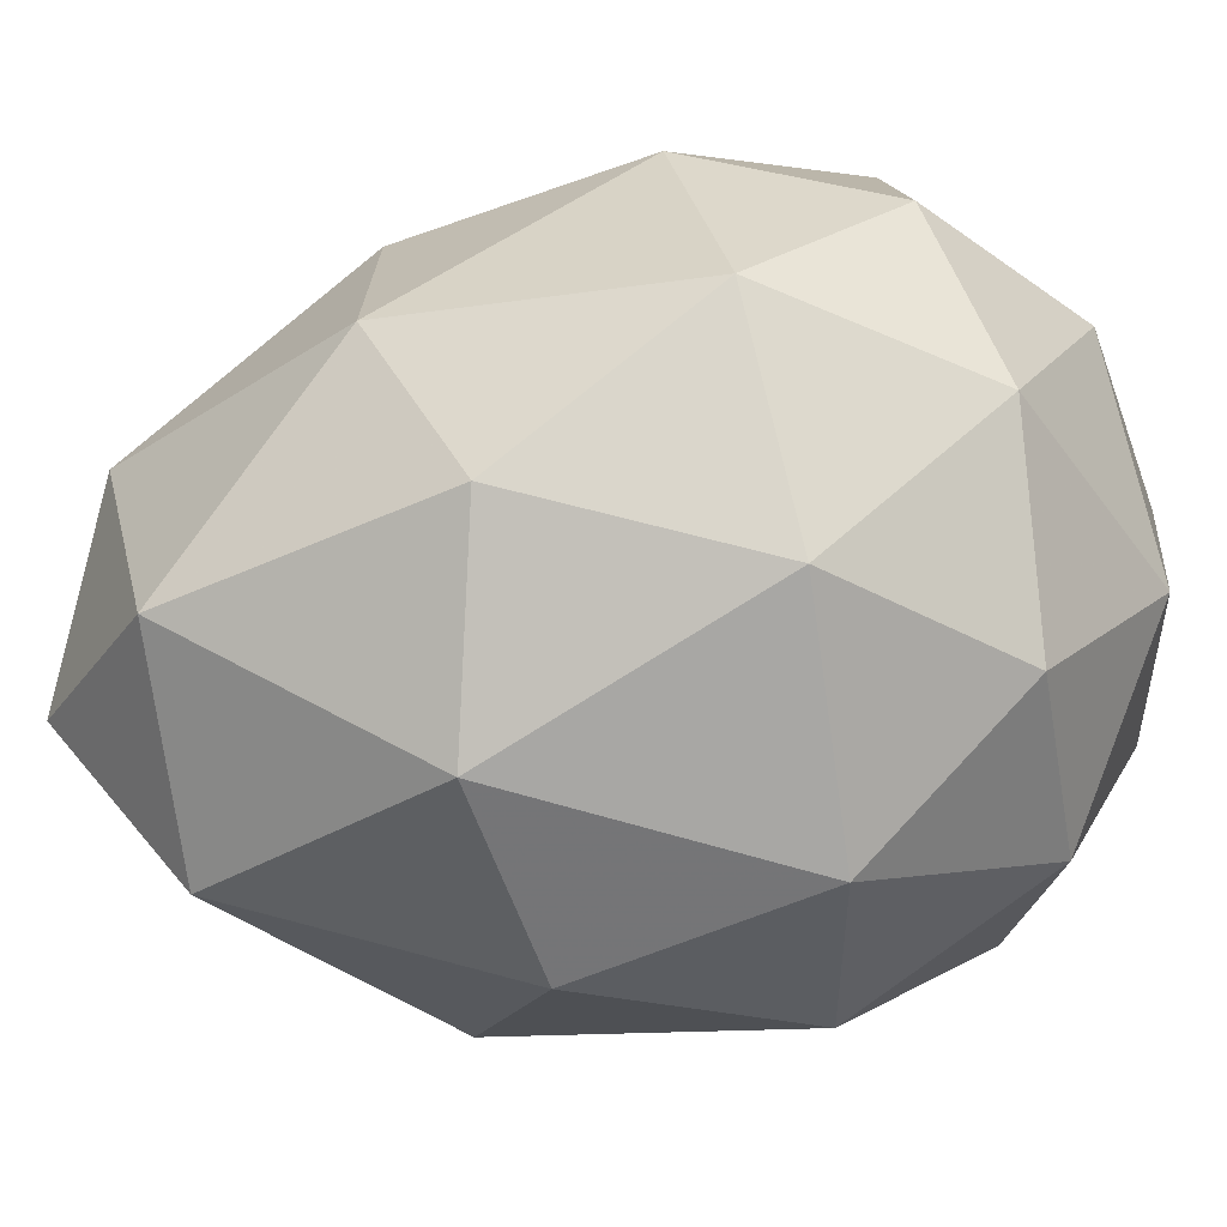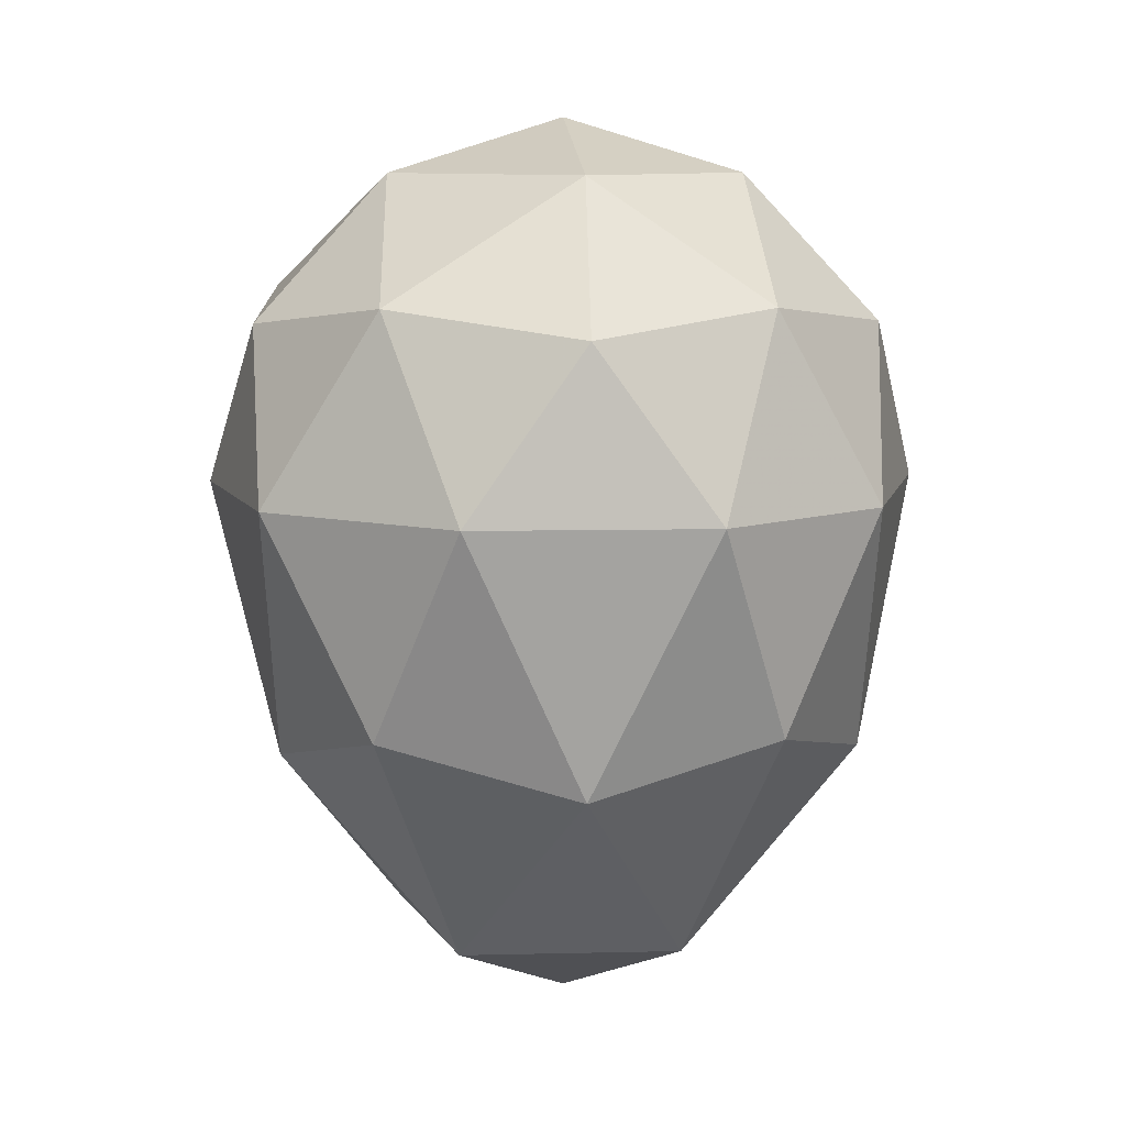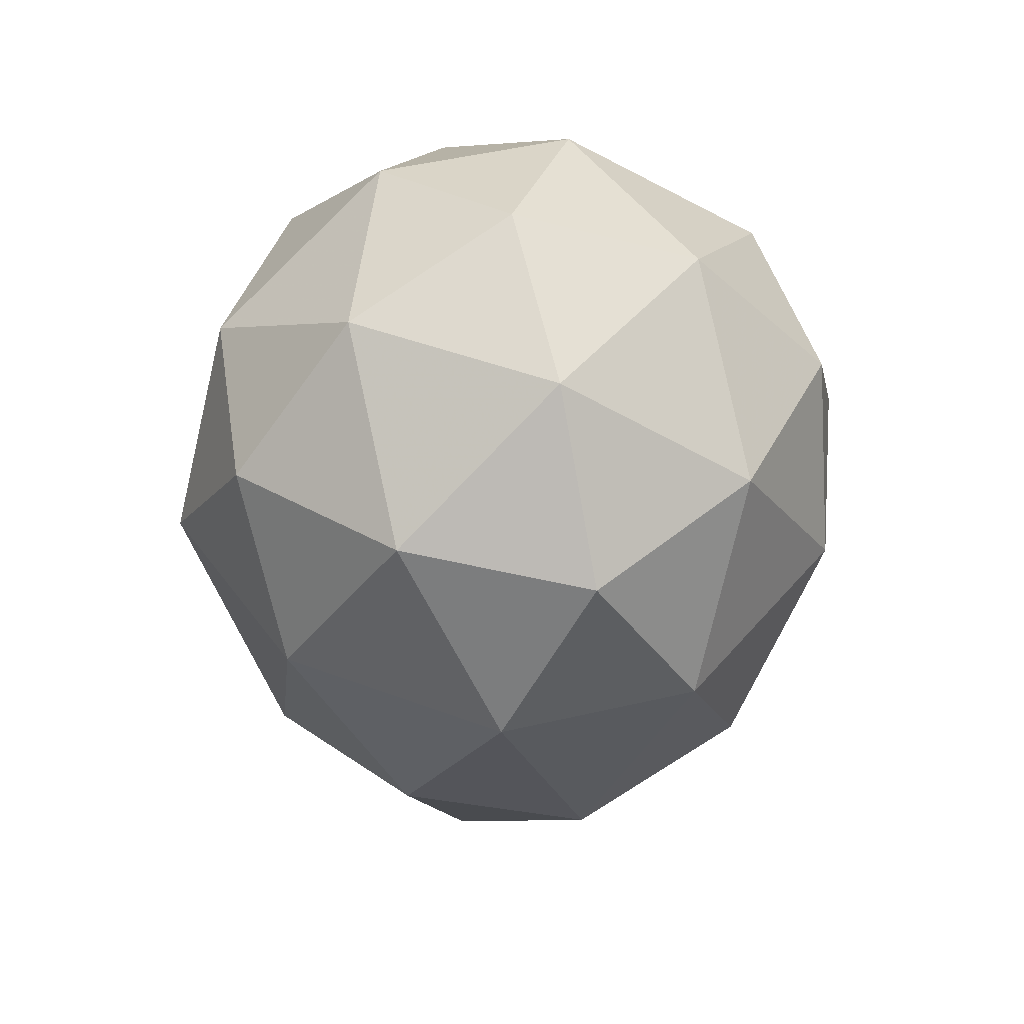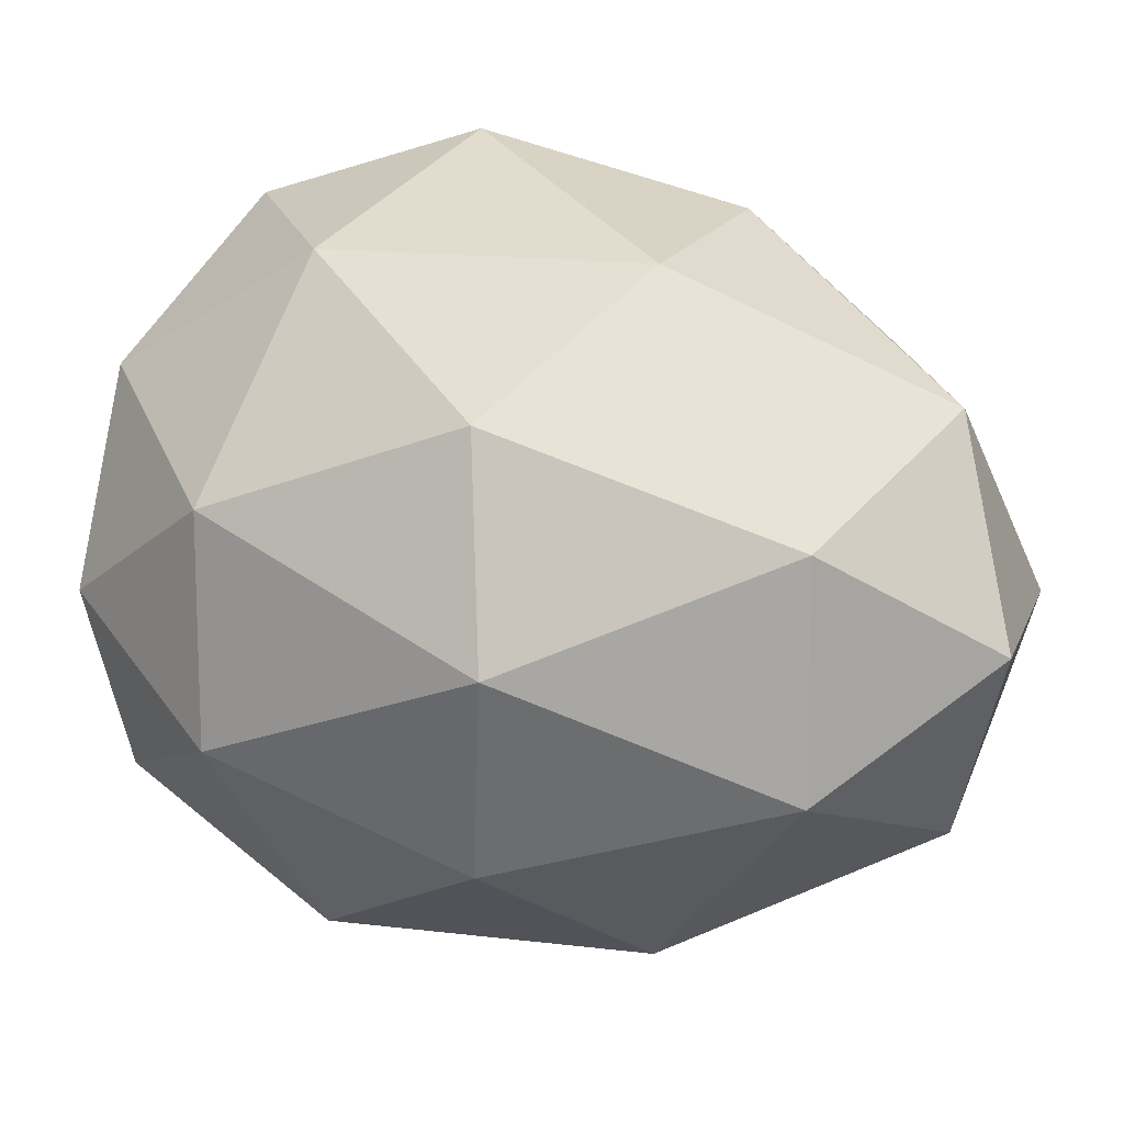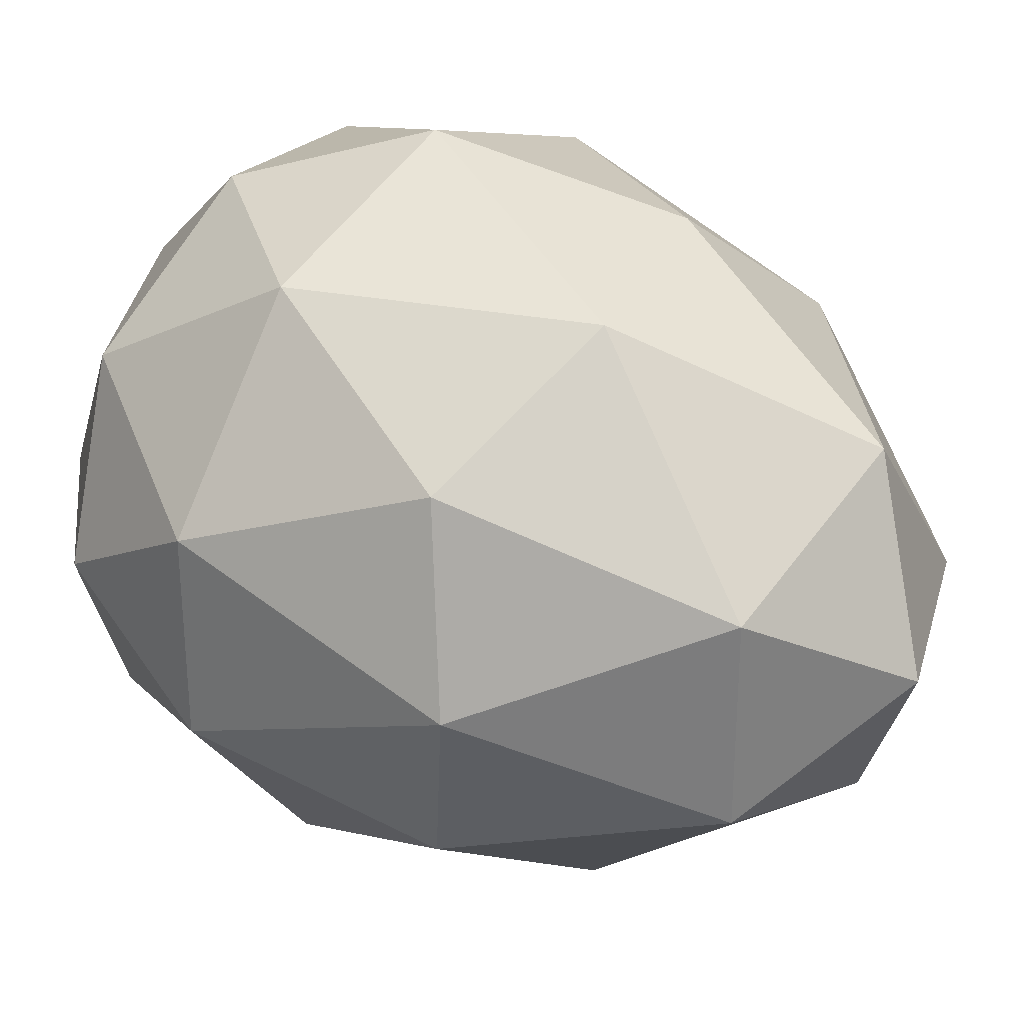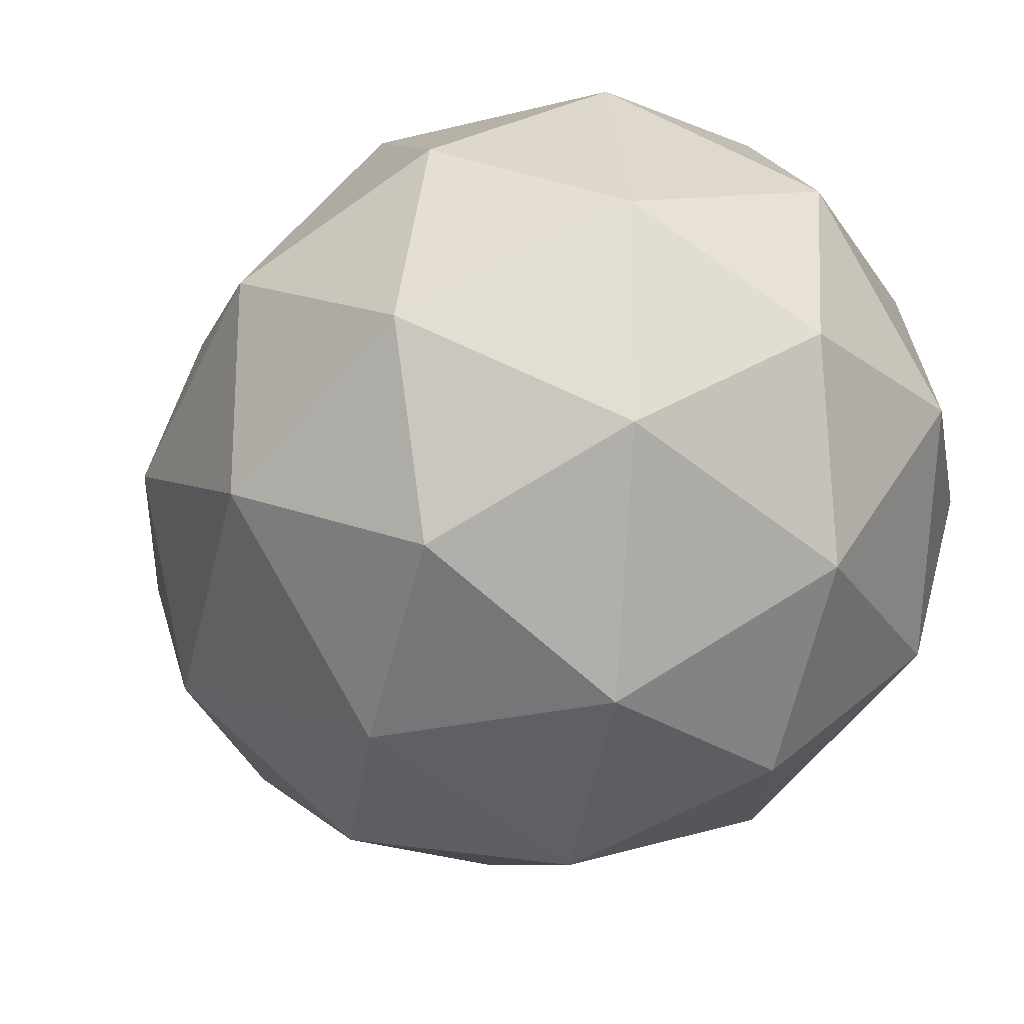
<metadata>
{"format":"obj","ext":"obj","renderer":"f3d","projection":"perspective","resolution":1024,"background":"white","views":[{"elev":52.3,"azim":76.5,"up":"+Z"},{"elev":9.9,"azim":50.3,"up":"+Y"},{"elev":49.6,"azim":-104.4,"up":"+Y"},{"elev":15.2,"azim":-50.6,"up":"+Z"},{"elev":31.1,"azim":-51.0,"up":"+Z"},{"elev":-23.4,"azim":145.5,"up":"+Z"}]}
</metadata>
<code>
v 0.1172 -0.1484 -0.3828
v 0.2031 0.007812 -0.1328
v 0.3438 -0.1797 -0.2422
v 0.2734 -0.3984 -0.3828
v 0 -0.3984 -0.4844
v -0.125 -0.1797 -0.4062
v -0.07031 0.007812 -0.2344
v 0 0.07812 0
v 0.2031 0.007812 0.1328
v 0.4062 -0.1484 0
v 0.4609 -0.3984 -0.1328
v 0.3281 -0.7422 -0.2344
v 0.125 -0.6797 -0.4062
v -0.1172 -0.7422 -0.3828
v -0.2734 -0.3984 -0.3828
v -0.3281 -0.1484 -0.2344
v -0.2422 0.007812 0
v -0.07031 0.007812 0.2344
v 0.1172 -0.1484 0.3828
v 0.3438 -0.1797 0.2422
v 0.4609 -0.3984 0.1328
v 0.4297 -0.6797 0
v 0.2422 -1 0
v 0.07031 -1 -0.2344
v -0.2031 -1 -0.1328
v -0.3438 -0.6797 -0.2422
v -0.4609 -0.3984 -0.1328
v -0.4297 -0.1797 0
v -0.3281 -0.1484 0.2344
v -0.125 -0.1797 0.4062
v 0 -0.3984 0.4844
v 0.2734 -0.3984 0.3828
v 0.3281 -0.7422 0.2344
v 0.07031 -1 0.2344
v 0 -1.109 0
v -0.2031 -1 0.1328
v -0.4062 -0.7422 0
v -0.4609 -0.3984 0.1328
v -0.2734 -0.3984 0.3828
v -0.1172 -0.7422 0.3828
v 0.125 -0.6797 0.4062
v -0.3438 -0.6797 0.2422
f 1 2 3
f 1 3 4
f 1 4 5
f 1 5 6
f 1 6 7
f 1 7 2
f 2 7 8
f 2 8 9
f 2 9 10
f 2 10 3
f 3 10 11
f 3 11 4
f 4 11 12
f 4 12 13
f 4 13 5
f 5 13 14
f 5 14 15
f 5 15 6
f 6 15 16
f 6 16 7
f 7 16 17
f 7 17 8
f 8 17 18
f 8 18 9
f 9 18 19
f 9 19 20
f 9 20 10
f 10 20 21
f 10 21 11
f 11 21 22
f 11 22 12
f 12 22 23
f 12 23 24
f 12 24 13
f 13 24 14
f 14 24 25
f 14 25 26
f 14 26 15
f 15 26 27
f 15 27 16
f 16 27 28
f 16 28 17
f 17 28 29
f 17 29 18
f 18 29 30
f 18 30 19
f 19 30 31
f 19 31 32
f 19 32 20
f 20 32 21
f 21 32 33
f 21 33 22
f 22 33 23
f 23 33 34
f 23 34 35
f 23 35 24
f 24 35 25
f 25 35 36
f 25 36 37
f 25 37 26
f 26 37 27
f 27 37 38
f 27 38 28
f 28 38 29
f 29 38 39
f 29 39 30
f 30 39 31
f 31 39 40
f 31 40 41
f 31 41 32
f 32 41 33
f 33 41 34
f 34 41 40
f 34 40 36
f 34 36 35
f 42 39 38
f 42 38 37
f 42 37 36
f 42 36 40
f 42 40 39

</code>
